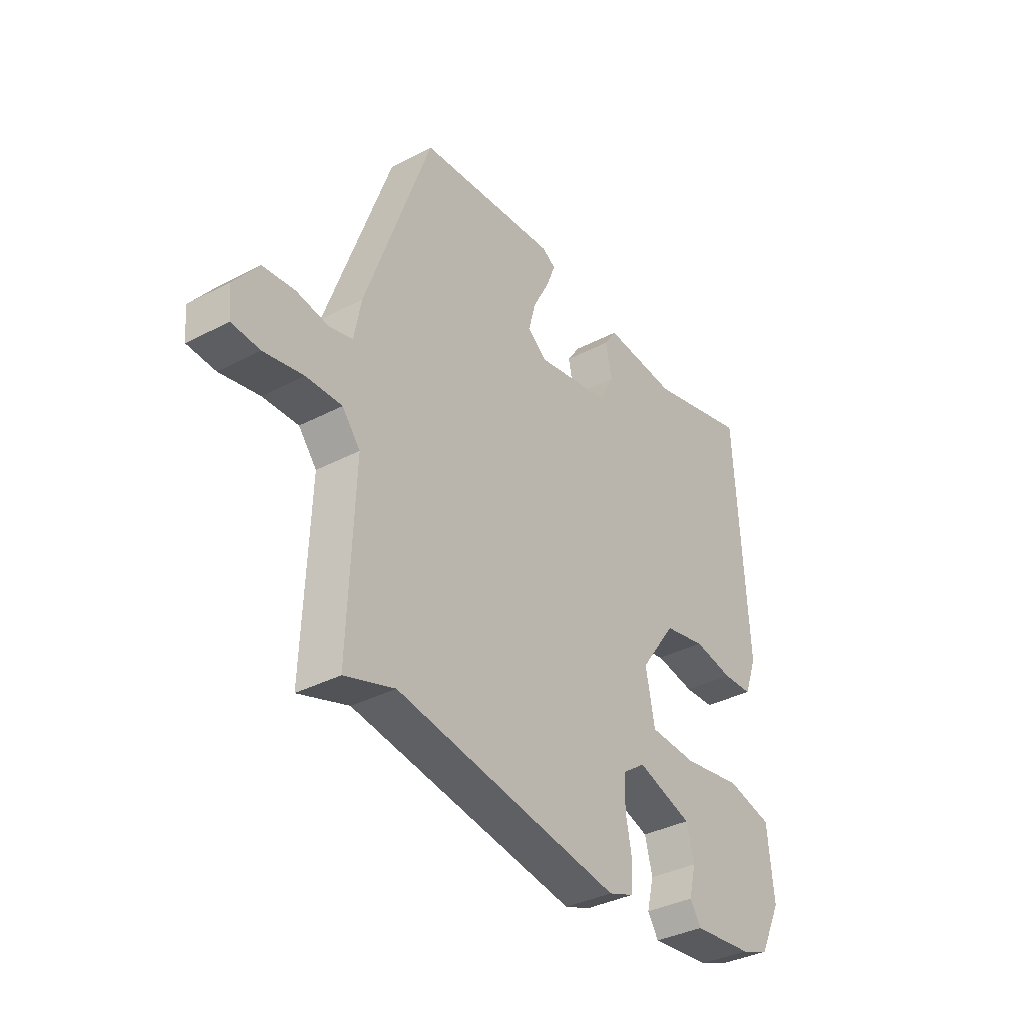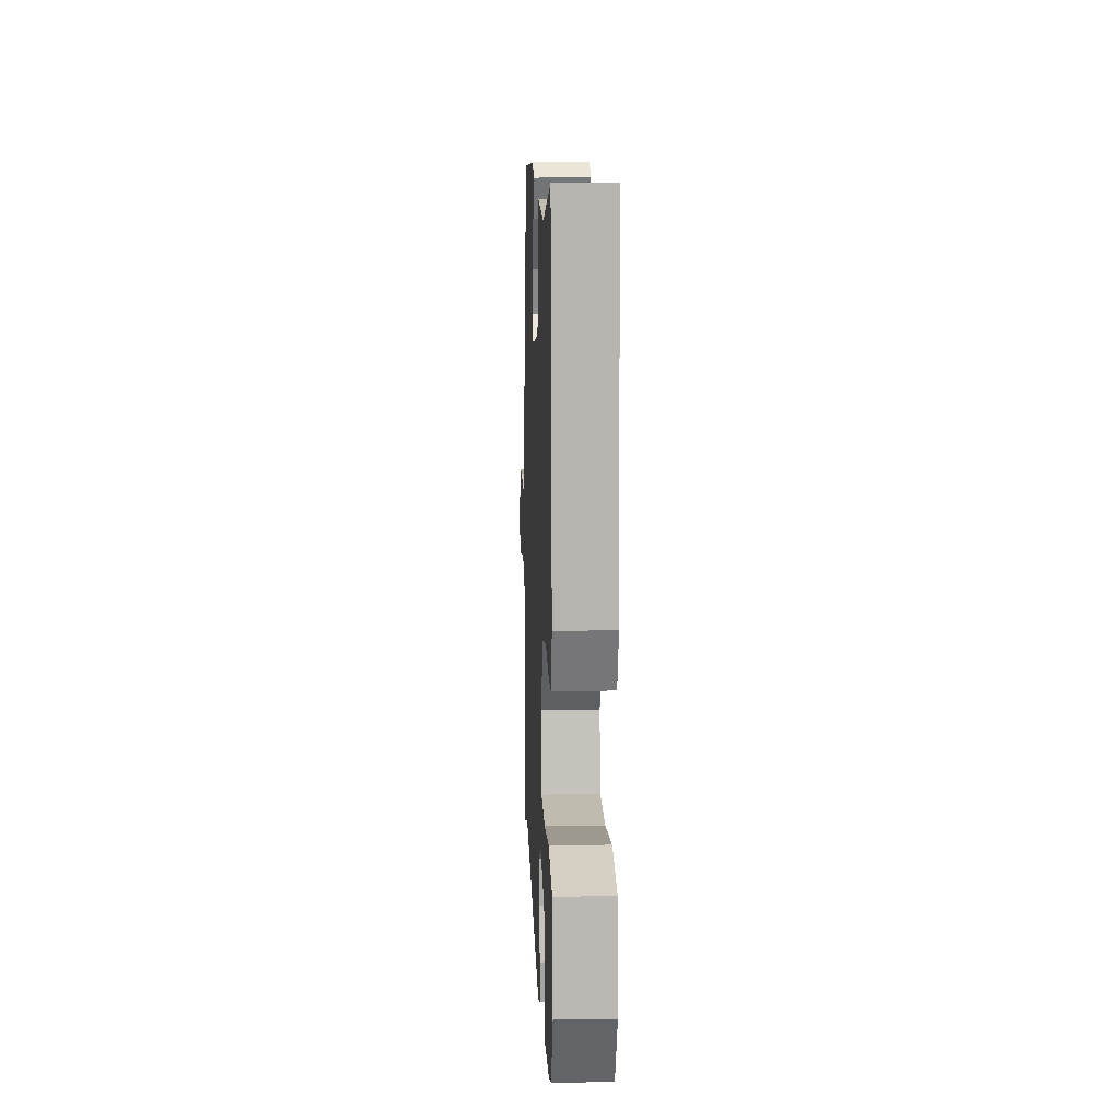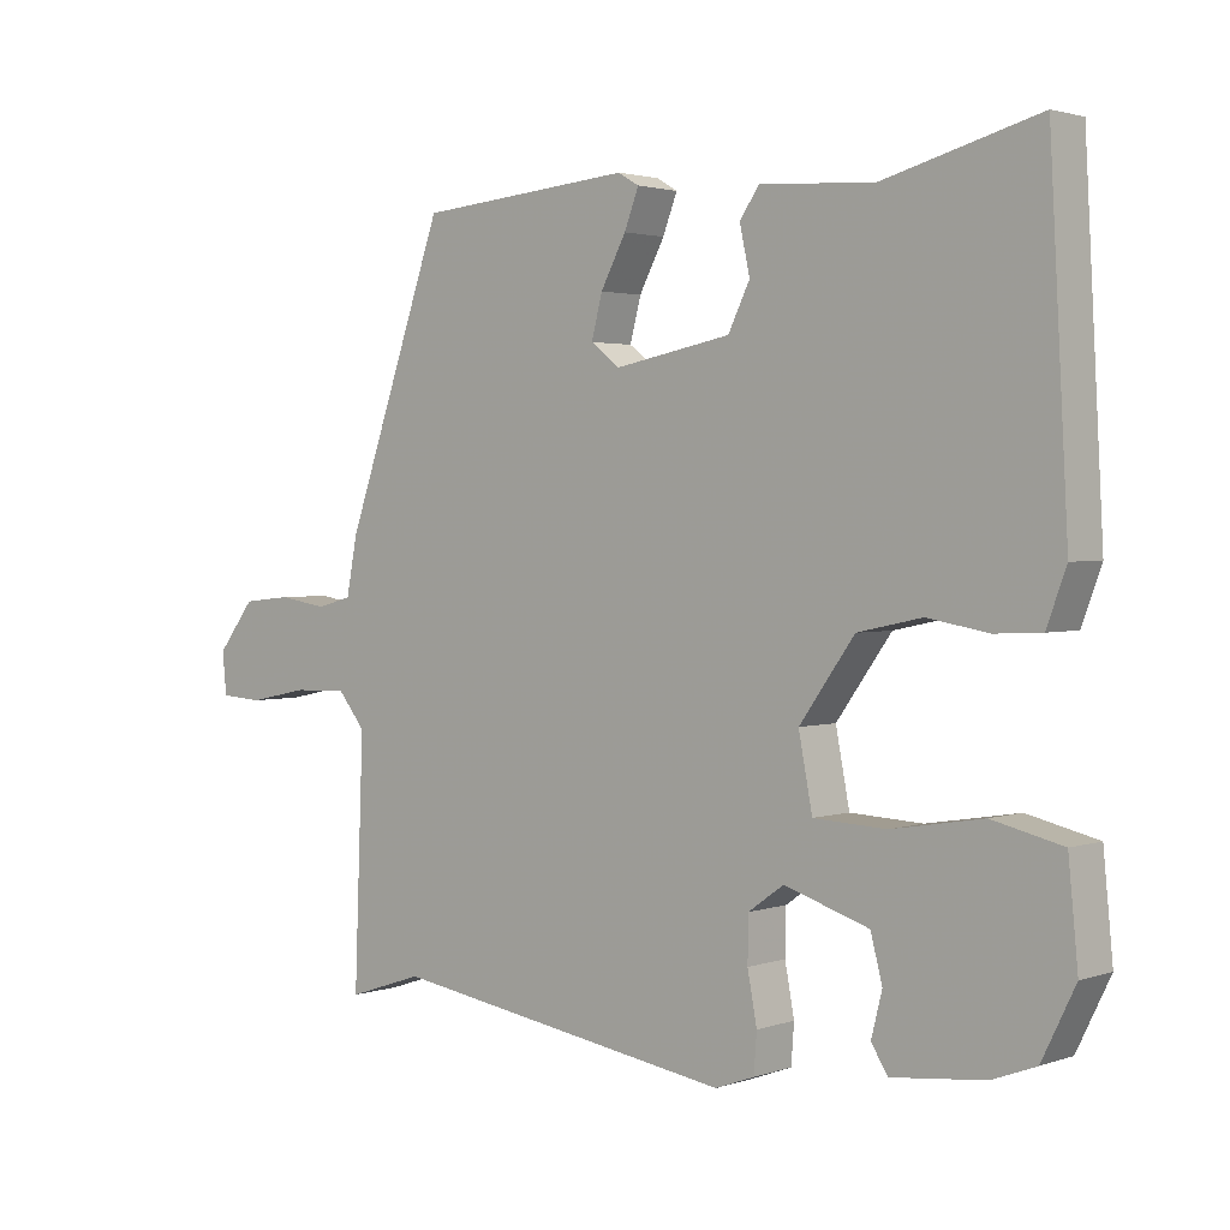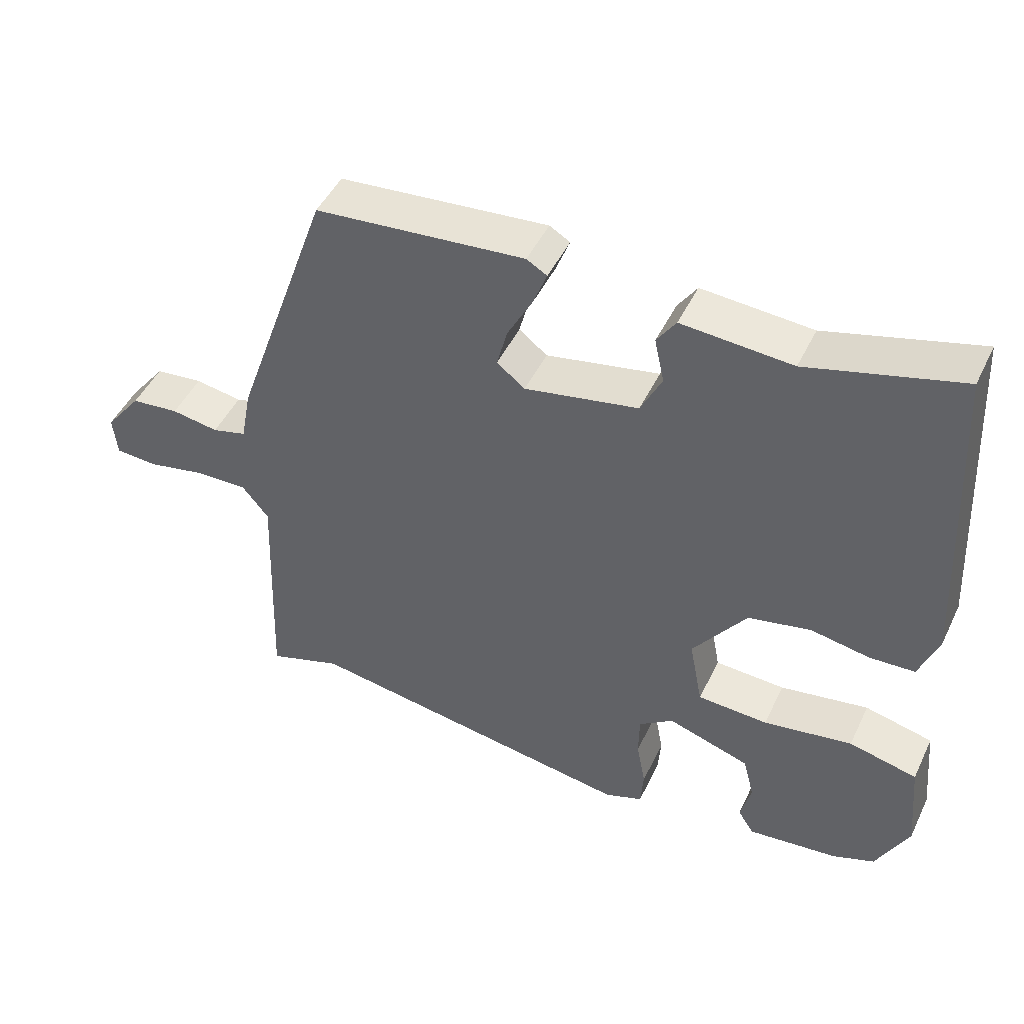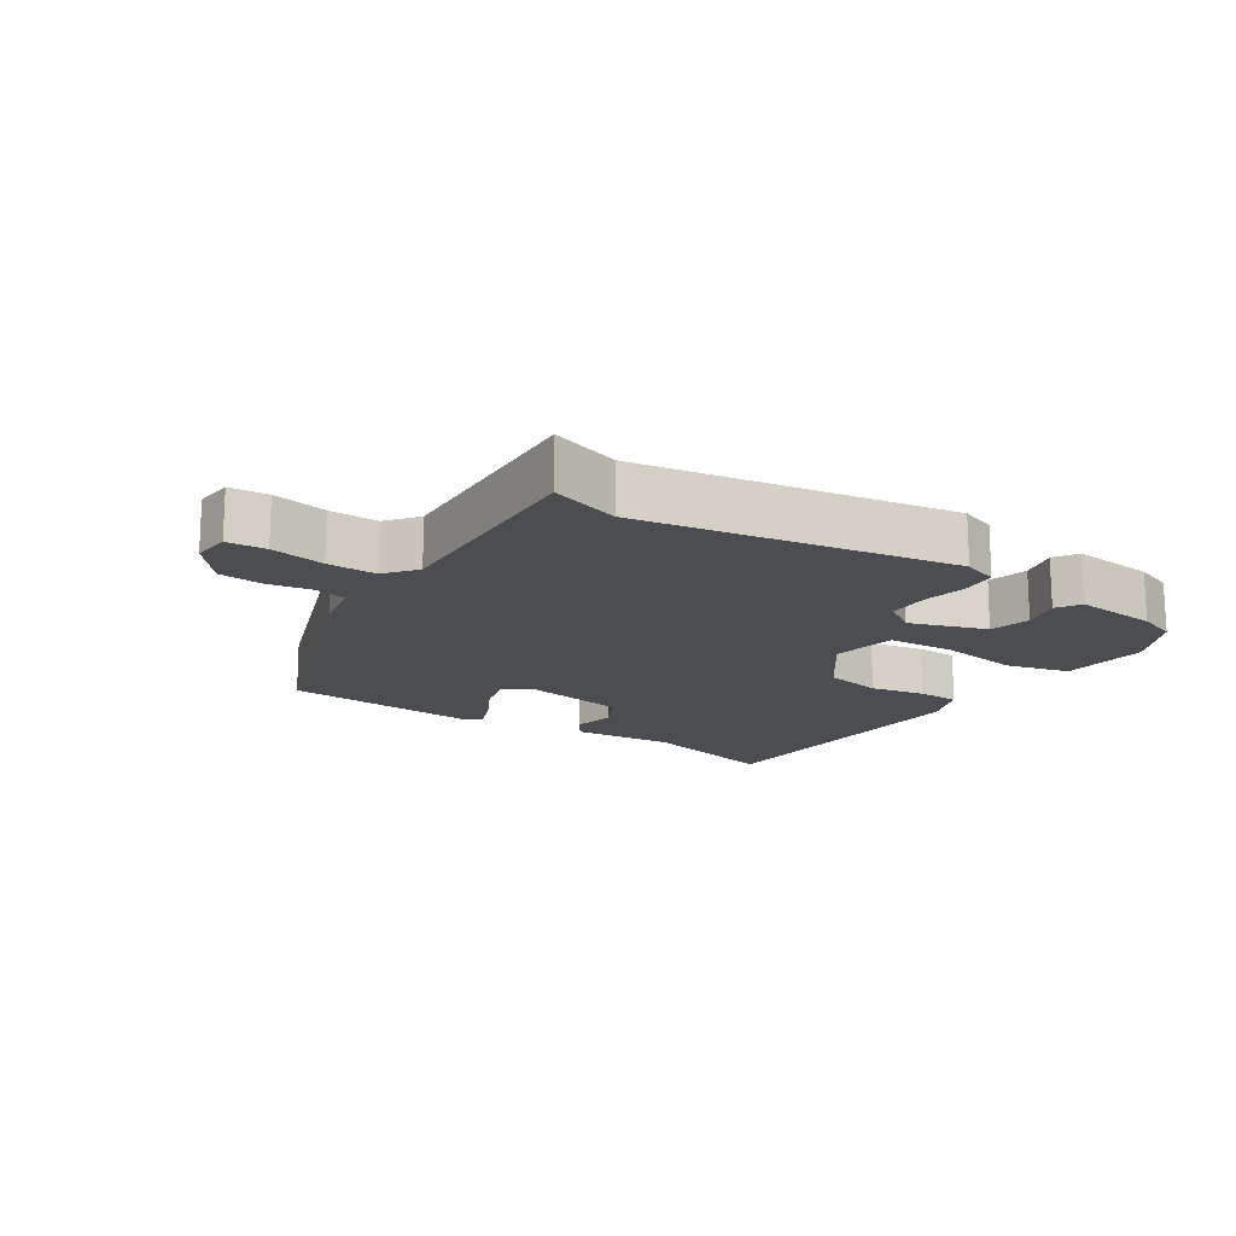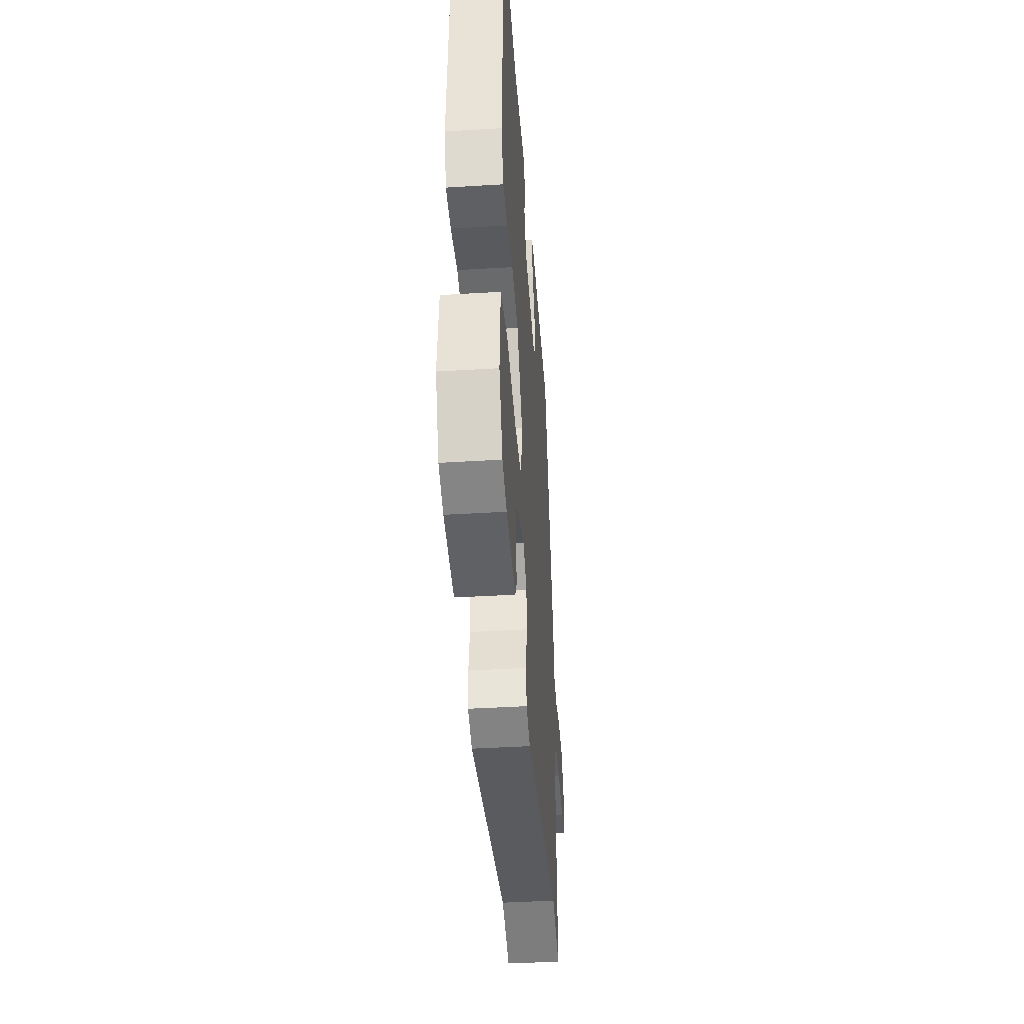
<metadata>
{"format":"obj","ext":"obj","renderer":"f3d","projection":"perspective","resolution":1024,"background":"white","views":[{"elev":-36.1,"azim":124.5,"up":"+Z"},{"elev":13.0,"azim":-92.4,"up":"+Z"},{"elev":2.2,"azim":-139.7,"up":"+Z"},{"elev":47.3,"azim":-155.1,"up":"+Z"},{"elev":-16.2,"azim":147.3,"up":"+Y"},{"elev":-41.0,"azim":-85.7,"up":"+Z"}]}
</metadata>
<code>
v -0.49 0.07 0.515
v -0.275 0.07 0.457
v -0.119 0.07 0.468
v -0.092 0.07 0.428
v -0.106 0.07 0.364
v -0.076 0.07 0.303
v 0.085 0.07 0.272
v 0.125 0.07 0.303
v 0.11 0.07 0.361
v 0.075 0.07 0.427
v 0.055 0.07 0.479
v 0.084 0.07 0.496
v 0.38 0.07 0.47
v 0.518 0.07 0.076
v 0.533 0.07 -0.003
v 0.582 0.07 -0.016
v 0.649 0.07 -0.005
v 0.717 0.07 -0.012
v 0.769 0.07 -0.079
v 0.763 0.07 -0.137
v 0.704 0.07 -0.141
v 0.621 0.07 -0.124
v 0.546 0.07 -0.122
v 0.508 0.07 -0.169
v 0.521 0.07 -0.507
v 0.416 0.07 -0.472
v -0.06 0.07 -0.547
v -0.114 0.07 -0.527
v -0.118 0.07 -0.473
v -0.105 0.07 -0.404
v -0.106 0.07 -0.342
v -0.155 0.07 -0.307
v -0.272 0.07 -0.345
v -0.288 0.07 -0.407
v -0.273 0.07 -0.467
v -0.296 0.07 -0.503
v -0.424 0.07 -0.489
v -0.484 0.07 -0.466
v -0.53 0.07 -0.372
v -0.517 0.07 -0.237
v -0.42 0.07 -0.214
v -0.294 0.07 -0.235
v -0.194 0.07 -0.23
v -0.175 0.07 -0.131
v -0.251 0.07 -0.025
v -0.34 0.07 -0.006
v -0.424 0.07 -0.021
v -0.488 0.07 -0.018
v -0.515 0.07 0.055
v -0.49 0 0.515
v -0.275 0 0.457
v -0.119 0 0.468
v -0.092 0 0.428
v -0.106 0 0.364
v -0.076 0 0.303
v 0.085 0 0.272
v 0.125 0 0.303
v 0.11 0 0.361
v 0.075 0 0.427
v 0.055 0 0.479
v 0.084 0 0.496
v 0.38 0 0.47
v 0.518 0 0.076
v 0.533 0 -0.003
v 0.582 0 -0.016
v 0.649 0 -0.005
v 0.717 0 -0.012
v 0.769 0 -0.079
v 0.763 0 -0.137
v 0.704 0 -0.141
v 0.621 0 -0.124
v 0.546 0 -0.122
v 0.508 0 -0.169
v 0.521 0 -0.507
v 0.416 0 -0.472
v -0.06 0 -0.547
v -0.114 0 -0.527
v -0.118 0 -0.473
v -0.105 0 -0.404
v -0.106 0 -0.342
v -0.155 0 -0.307
v -0.272 0 -0.345
v -0.288 0 -0.407
v -0.273 0 -0.467
v -0.296 0 -0.503
v -0.424 0 -0.489
v -0.484 0 -0.466
v -0.53 0 -0.372
v -0.517 0 -0.237
v -0.42 0 -0.214
v -0.294 0 -0.235
v -0.194 0 -0.23
v -0.175 0 -0.131
v -0.251 0 -0.025
v -0.34 0 -0.006
v -0.424 0 -0.021
v -0.488 0 -0.018
v -0.515 0 0.055
f 46 47 48 49
f 45 46 49 1
f 44 45 1 2
f 39 40 41 42
f 39 42 43
f 38 39 43
f 37 38 43
f 34 35 36 37
f 33 34 37
f 33 37 43
f 32 33 43
f 31 32 43 44
f 27 28 29 30
f 26 27 30 31
f 24 25 26
f 24 26 31 44
f 19 20 21 22
f 19 22 23
f 16 17 18 19
f 15 16 19 23
f 9 10 11 12
f 8 9 12 13
f 7 8 13 14
f 2 3 4 5
f 2 5 6
f 44 2 6
f 15 23 24 44
f 14 15 44
f 6 7 14 44
f 98 97 96 95
f 50 98 95 94
f 51 50 94 93
f 91 90 89 88
f 92 91 88
f 92 88 87
f 92 87 86
f 86 85 84 83
f 86 83 82
f 92 86 82
f 92 82 81
f 93 92 81 80
f 79 78 77 76
f 80 79 76 75
f 75 74 73
f 93 80 75 73
f 71 70 69 68
f 72 71 68
f 68 67 66 65
f 72 68 65 64
f 61 60 59 58
f 62 61 58 57
f 63 62 57 56
f 54 53 52 51
f 55 54 51
f 55 51 93
f 93 73 72 64
f 93 64 63
f 93 63 56 55
f 1 50 51 2
f 2 51 52 3
f 3 52 53 4
f 4 53 54 5
f 5 54 55 6
f 6 55 56 7
f 7 56 57 8
f 8 57 58 9
f 9 58 59 10
f 10 59 60 11
f 11 60 61 12
f 12 61 62 13
f 13 62 63 14
f 14 63 64 15
f 15 64 65 16
f 16 65 66 17
f 17 66 67 18
f 18 67 68 19
f 19 68 69 20
f 20 69 70 21
f 21 70 71 22
f 22 71 72 23
f 23 72 73 24
f 24 73 74 25
f 25 74 75 26
f 26 75 76 27
f 27 76 77 28
f 28 77 78 29
f 29 78 79 30
f 30 79 80 31
f 31 80 81 32
f 32 81 82 33
f 33 82 83 34
f 34 83 84 35
f 35 84 85 36
f 36 85 86 37
f 37 86 87 38
f 38 87 88 39
f 39 88 89 40
f 40 89 90 41
f 41 90 91 42
f 42 91 92 43
f 43 92 93 44
f 44 93 94 45
f 45 94 95 46
f 46 95 96 47
f 47 96 97 48
f 48 97 98 49
f 49 98 50 1

</code>
